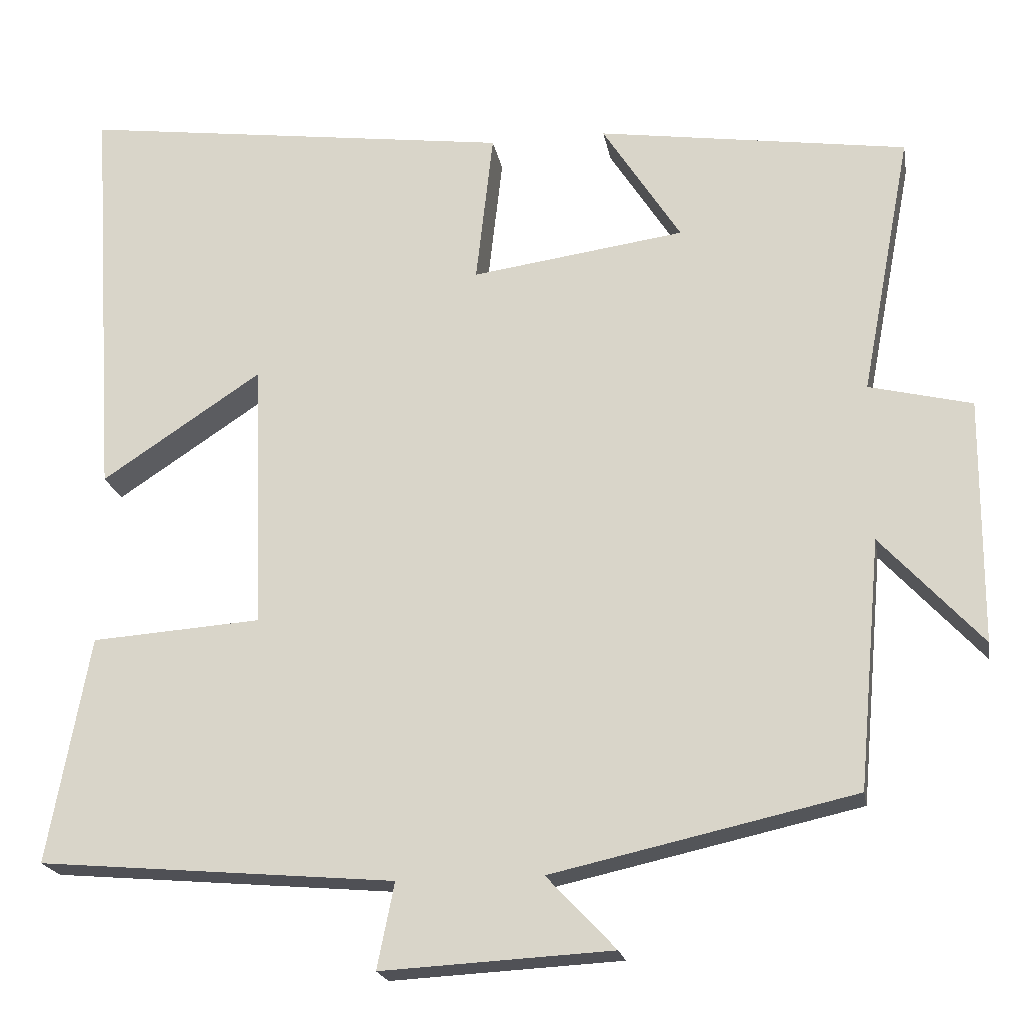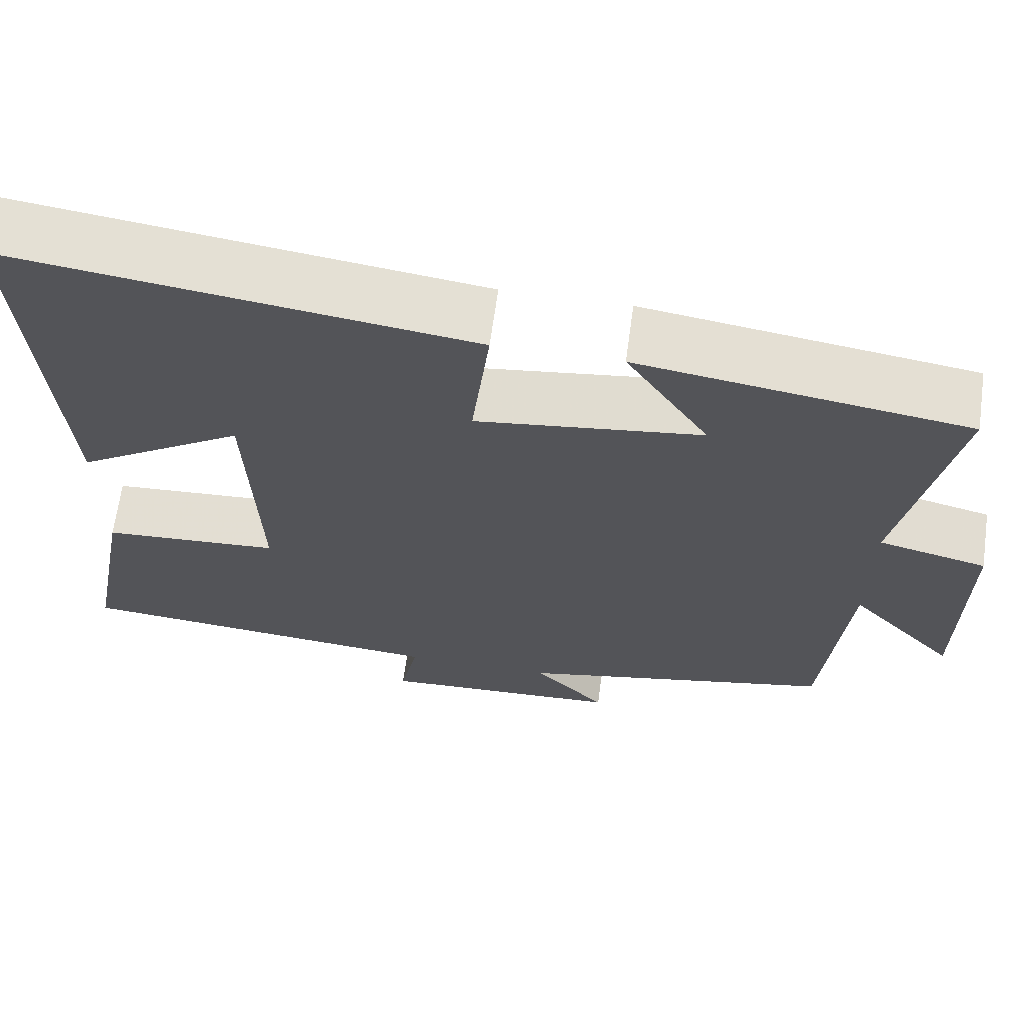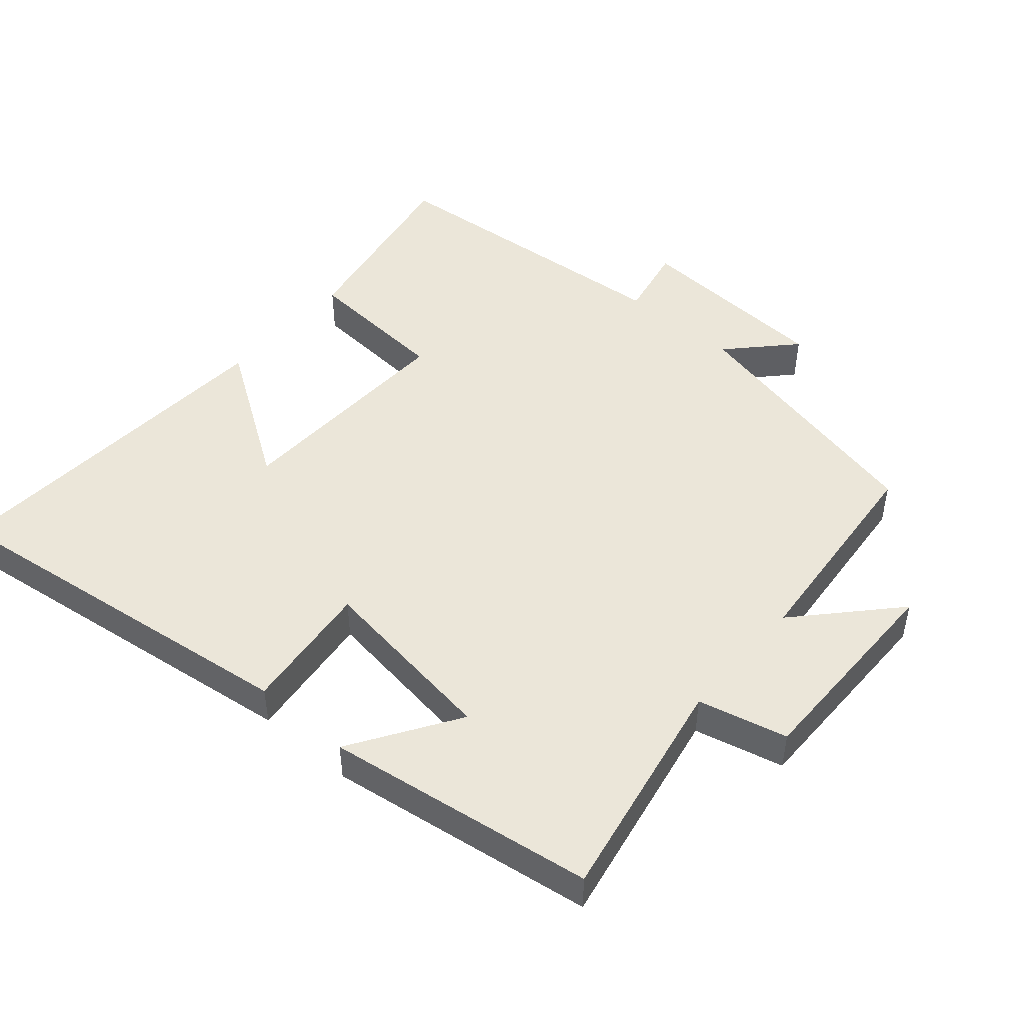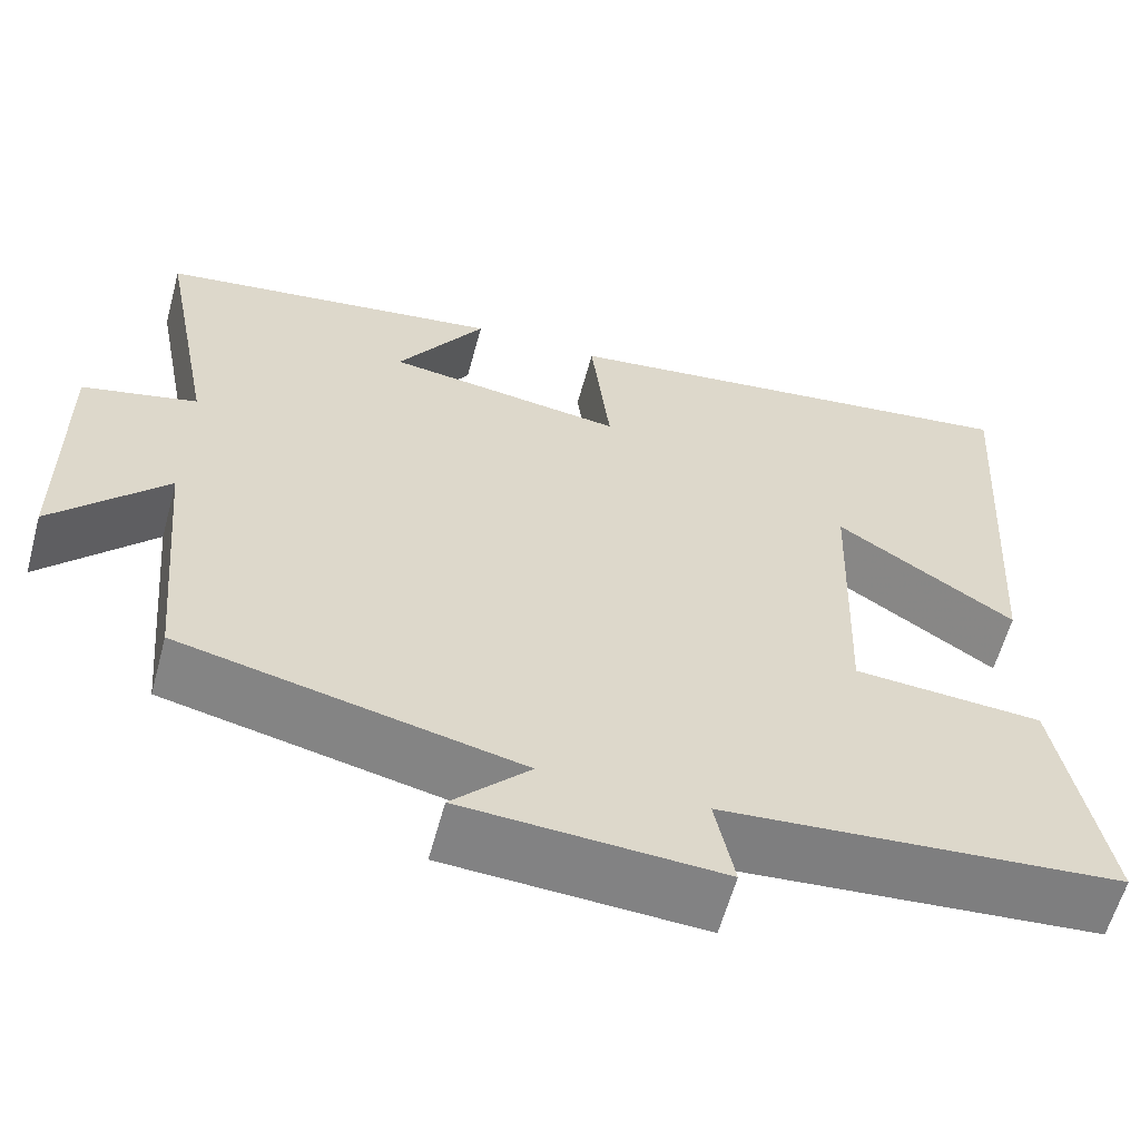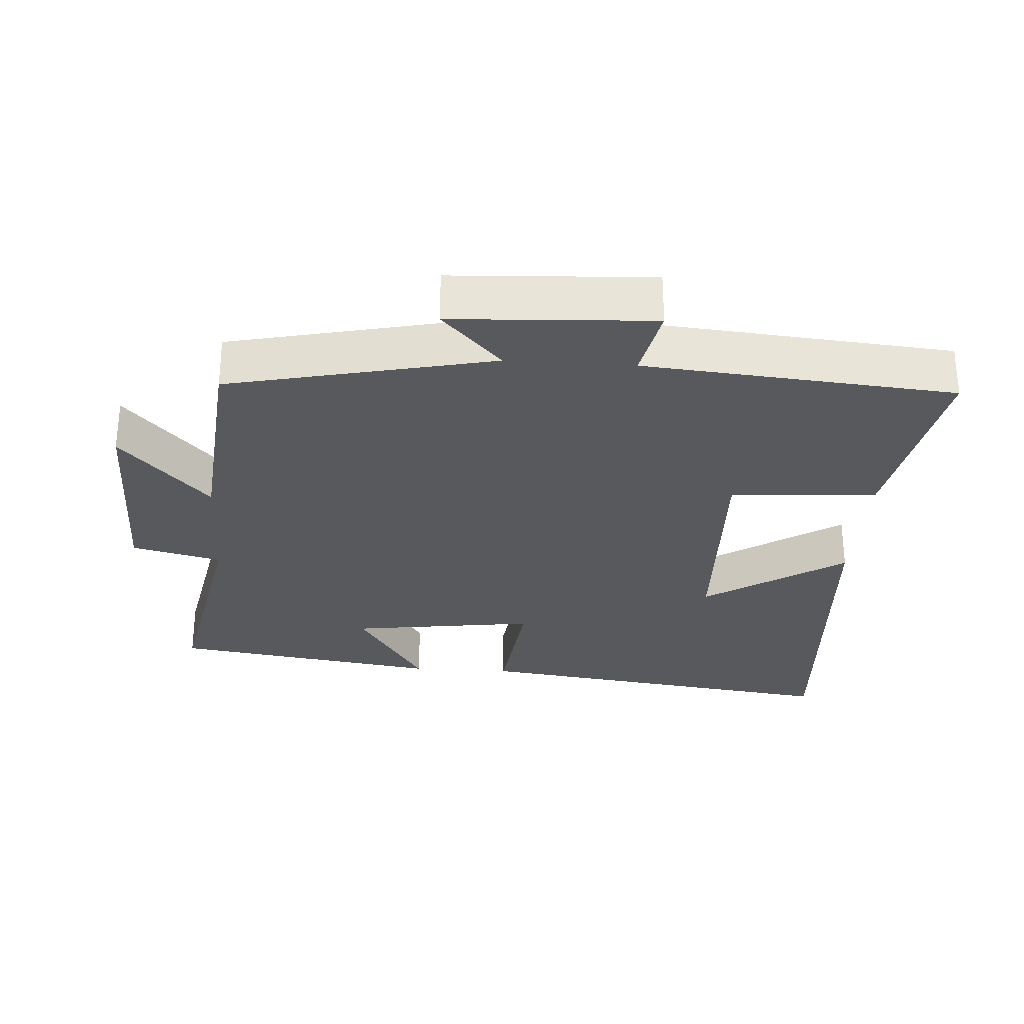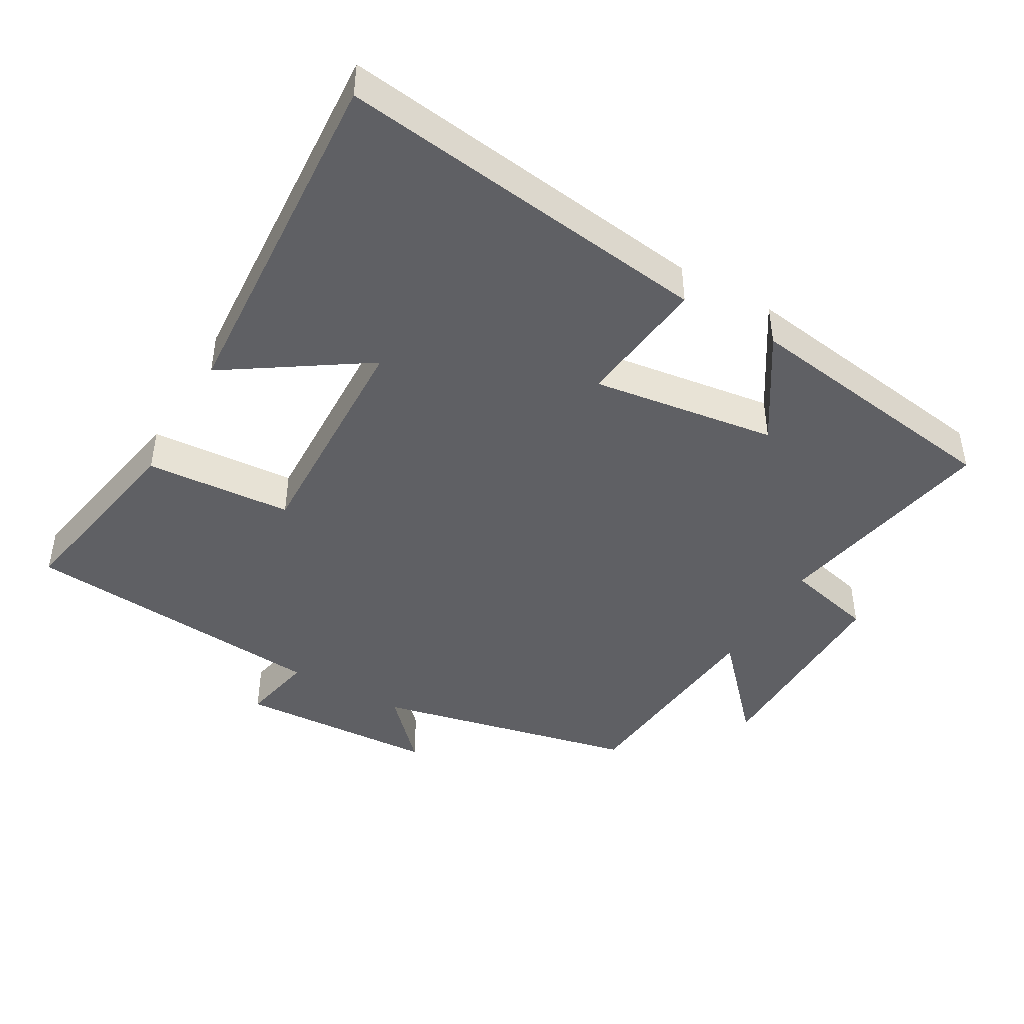
<metadata>
{"format":"obj","ext":"obj","renderer":"f3d","projection":"perspective","resolution":1024,"background":"white","views":[{"elev":-20.2,"azim":10.0,"up":"+Z"},{"elev":65.9,"azim":7.8,"up":"+Z"},{"elev":47.6,"azim":40.9,"up":"+Y"},{"elev":-60.4,"azim":164.8,"up":"+Z"},{"elev":-29.1,"azim":176.1,"up":"+Y"},{"elev":-44.3,"azim":-29.9,"up":"+Y"}]}
</metadata>
<code>
v 0.471 0.07 -0.414
v 0.085 0.07 -0.5
v 0.173 0.07 -0.593
v -0.121 0.07 -0.609
v -0.099 0.07 -0.5
v -0.553 0.07 -0.461
v -0.5 0.07 -0.172
v -0.284 0.07 -0.157
v -0.296 0.07 0.185
v -0.5 0.07 0.05
v -0.534 0.07 0.573
v 0.019 0.07 0.5
v -0.003 0.07 0.306
v 0.269 0.07 0.344
v 0.169 0.07 0.5
v 0.564 0.07 0.442
v 0.5 0.07 0.108
v 0.631 0.07 0.076
v 0.629 0.07 -0.236
v 0.5 0.07 -0.096
v 0.471 0 -0.414
v 0.085 0 -0.5
v 0.173 0 -0.593
v -0.121 0 -0.609
v -0.099 0 -0.5
v -0.553 0 -0.461
v -0.5 0 -0.172
v -0.284 0 -0.157
v -0.296 0 0.185
v -0.5 0 0.05
v -0.534 0 0.573
v 0.019 0 0.5
v -0.003 0 0.306
v 0.269 0 0.344
v 0.169 0 0.5
v 0.564 0 0.442
v 0.5 0 0.108
v 0.631 0 0.076
v 0.629 0 -0.236
v 0.5 0 -0.096
f 17 18 19 20
f 17 20 1 2
f 14 15 16 17
f 13 14 17 2
f 11 12 13
f 9 10 11
f 9 11 13
f 8 9 13 2
f 5 6 7 8
f 2 3 4 5
f 2 5 8
f 40 39 38 37
f 22 21 40 37
f 37 36 35 34
f 22 37 34 33
f 33 32 31
f 31 30 29
f 33 31 29
f 22 33 29 28
f 28 27 26 25
f 25 24 23 22
f 28 25 22
f 1 21 22 2
f 2 22 23 3
f 3 23 24 4
f 4 24 25 5
f 5 25 26 6
f 6 26 27 7
f 7 27 28 8
f 8 28 29 9
f 9 29 30 10
f 10 30 31 11
f 11 31 32 12
f 12 32 33 13
f 13 33 34 14
f 14 34 35 15
f 15 35 36 16
f 16 36 37 17
f 17 37 38 18
f 18 38 39 19
f 19 39 40 20
f 20 40 21 1

</code>
